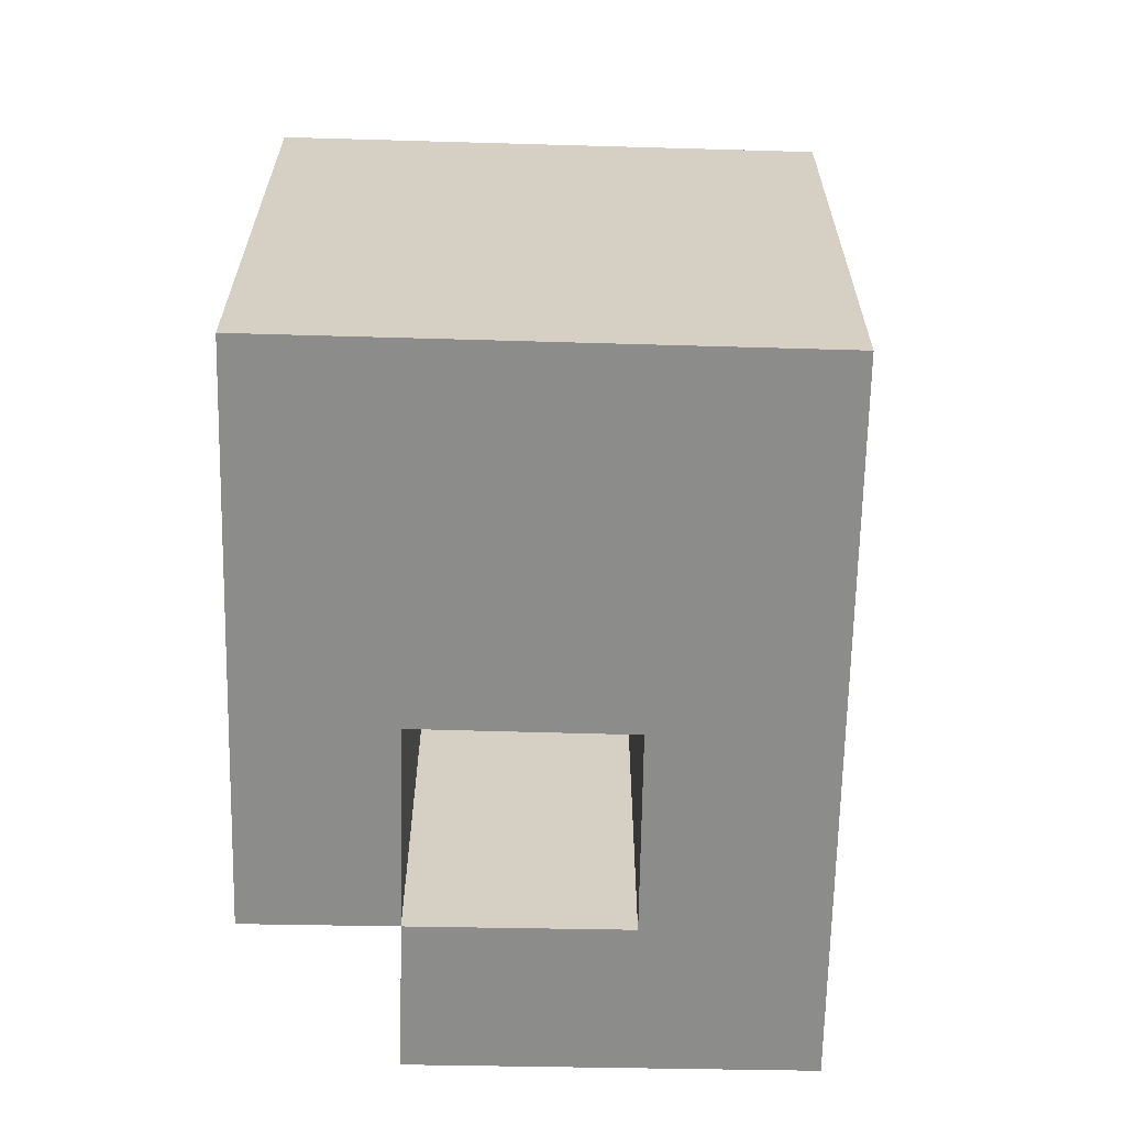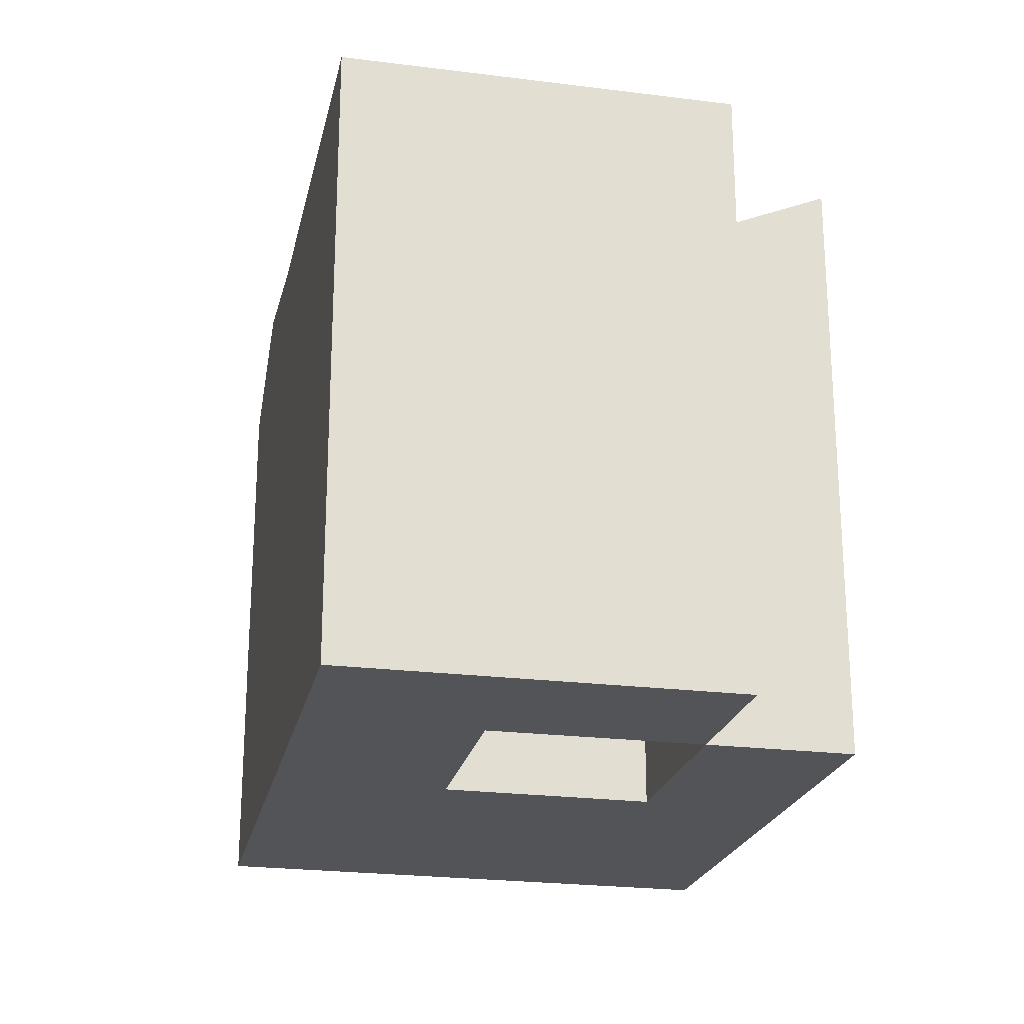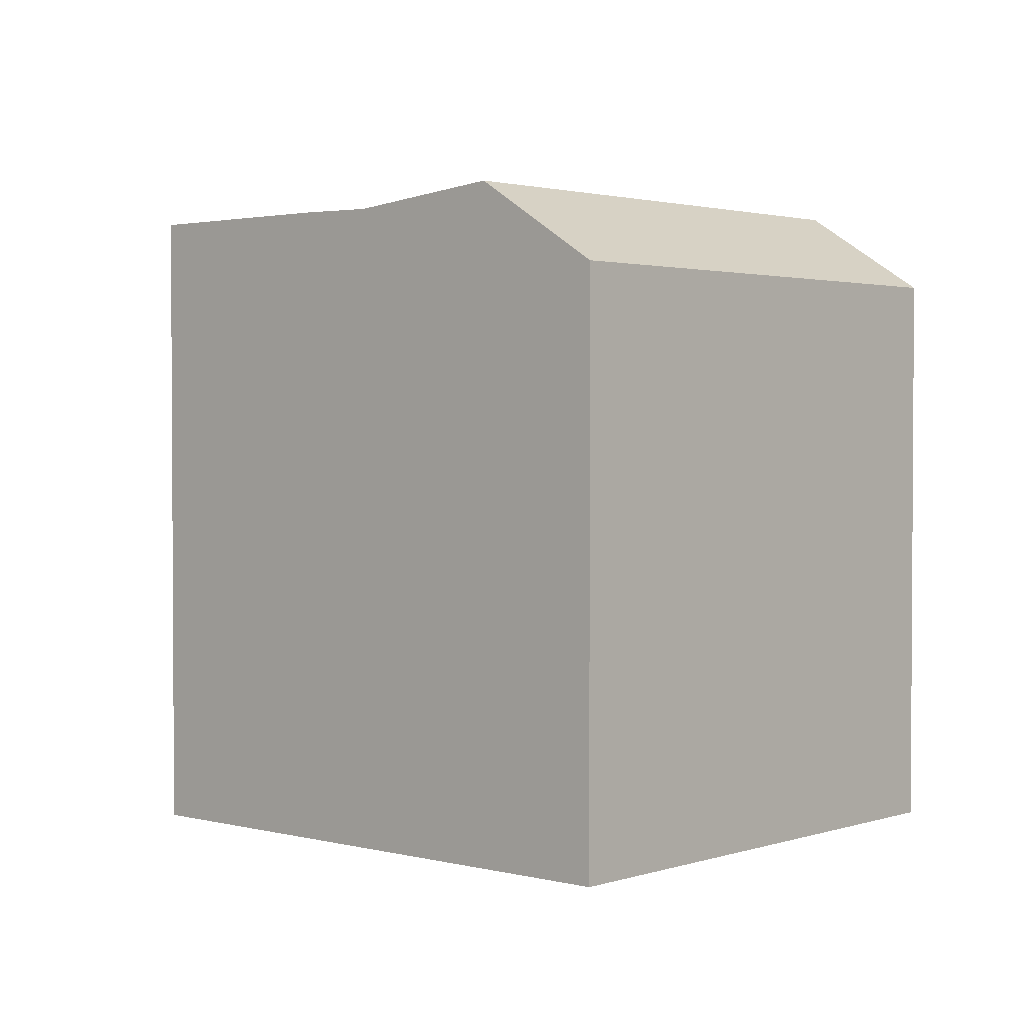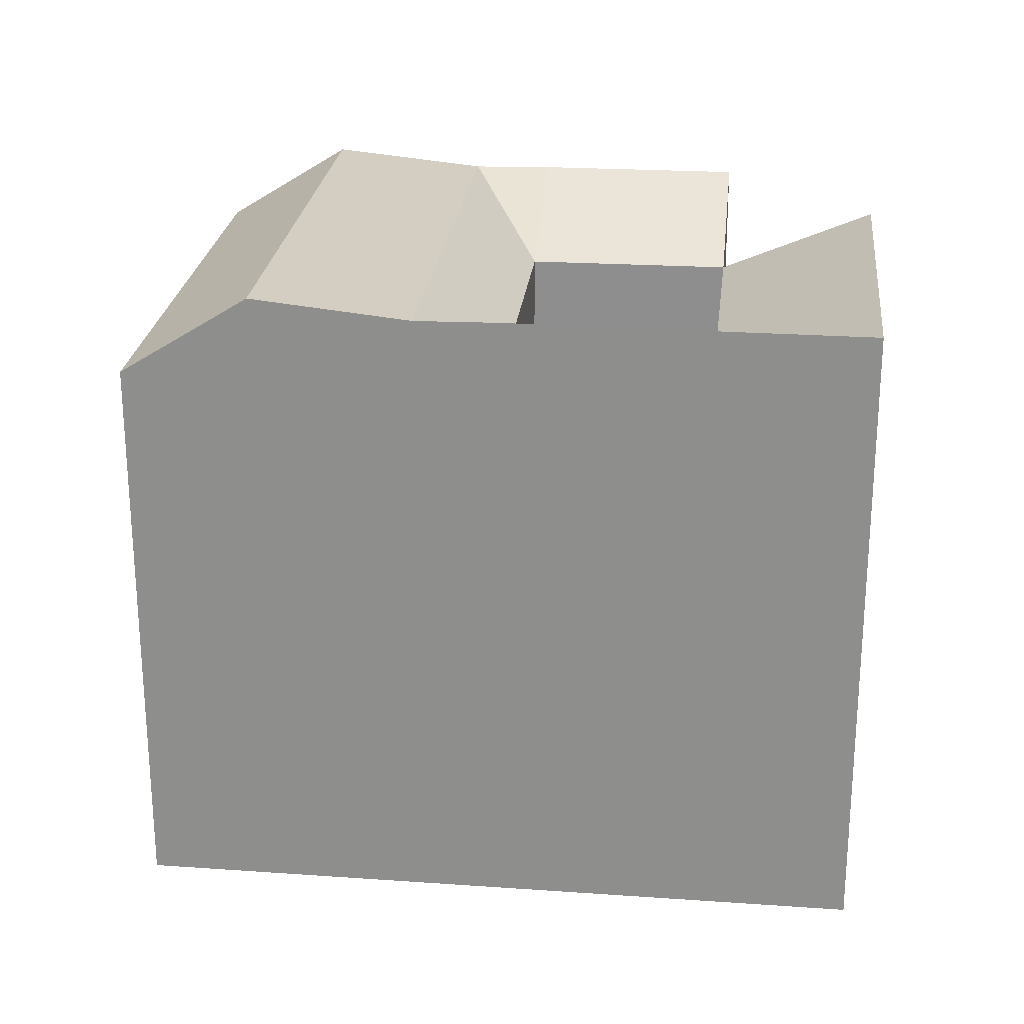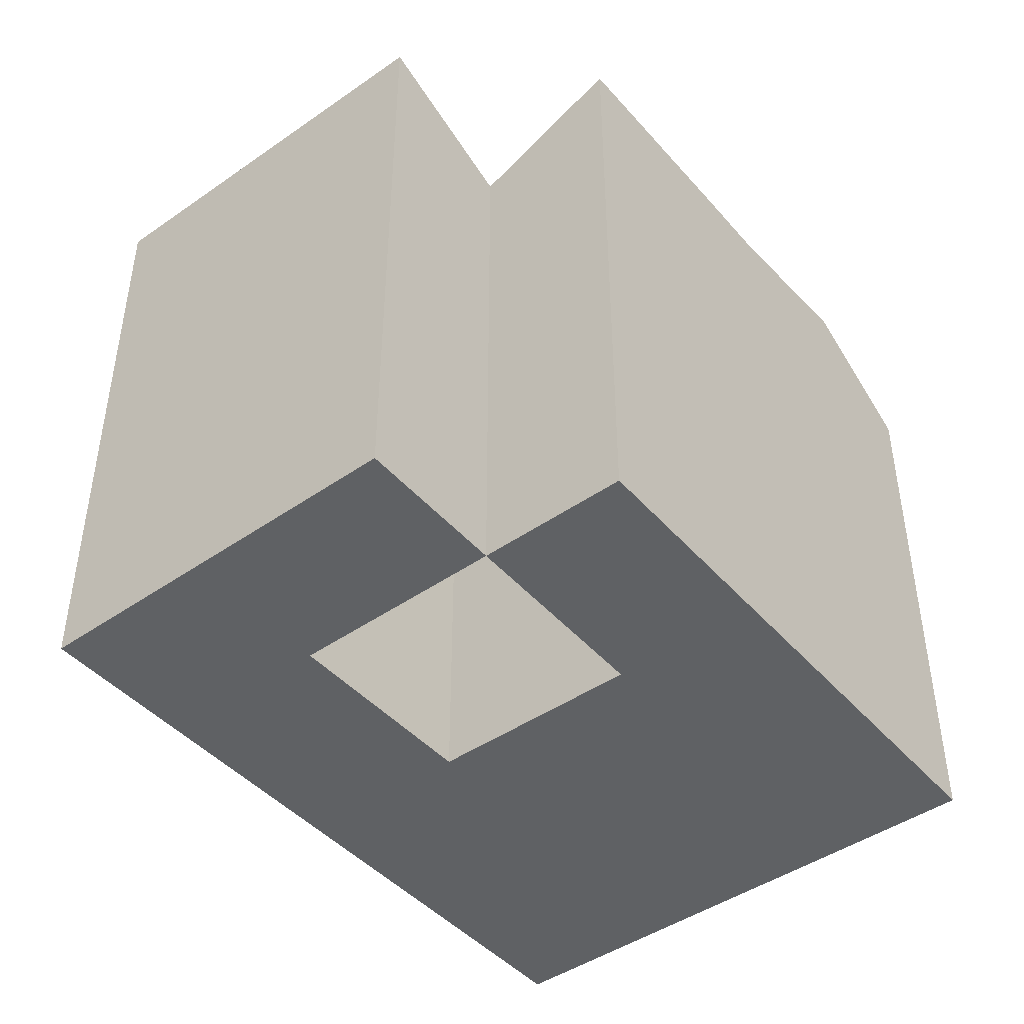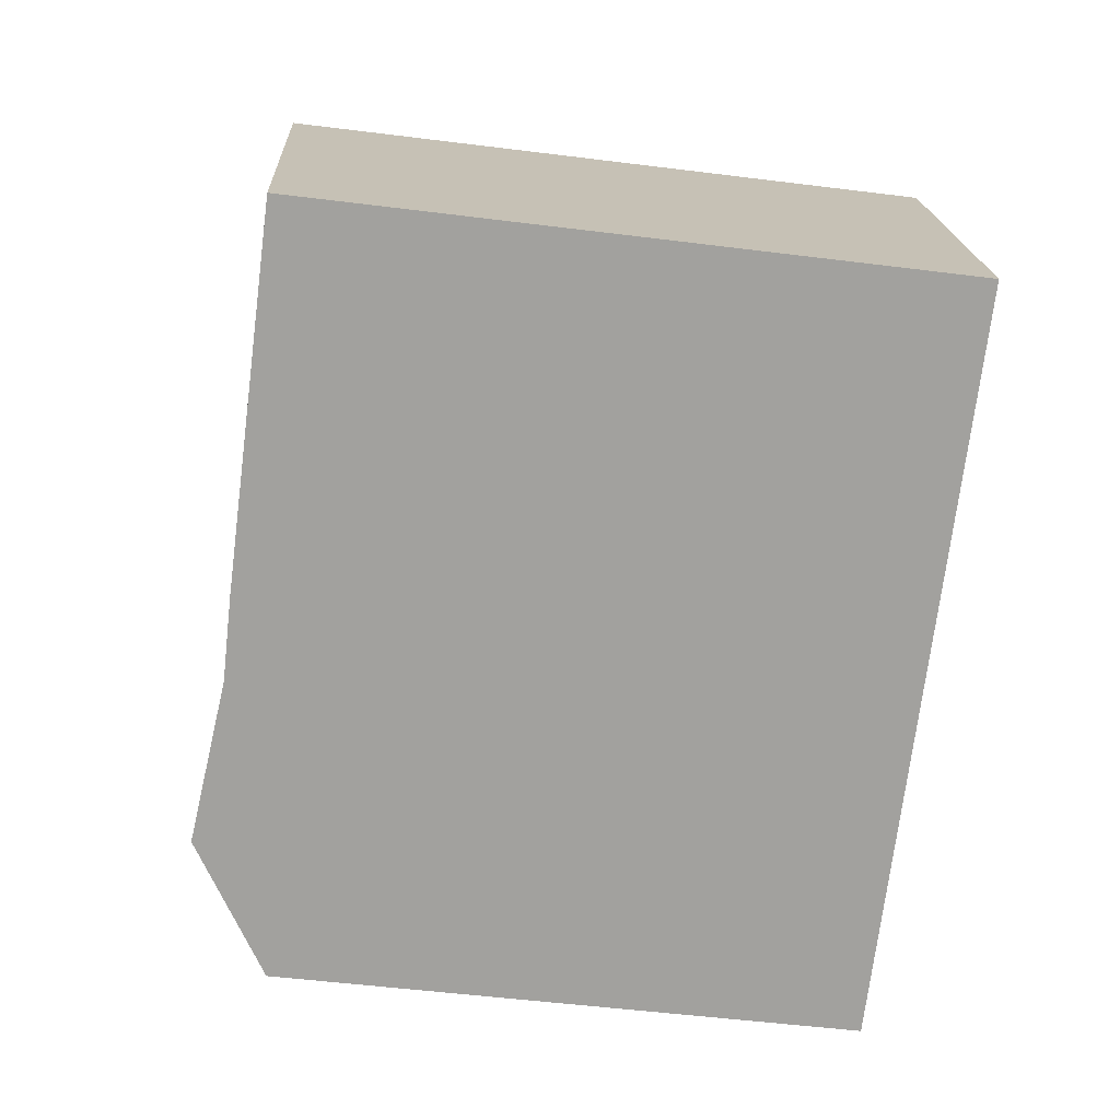
<metadata>
{"format":"obj","ext":"obj","renderer":"f3d","projection":"perspective","resolution":1024,"background":"white","views":[{"elev":-64.1,"azim":108.6,"up":"+Y"},{"elev":-22.9,"azim":-82.5,"up":"+Y"},{"elev":2.1,"azim":62.1,"up":"+Y"},{"elev":24.1,"azim":-153.9,"up":"+Y"},{"elev":-45.4,"azim":-31.5,"up":"+Y"},{"elev":-52.4,"azim":-97.7,"up":"+Z"}]}
</metadata>
<code>
v  29.85 19.23 8.995
v  23.93 21.96 5.639
v  25.73 21.96 10.52
v  21.43 21.96 -1.126
v  19.33 21.96 -6.82
v  28.04 19.23 4.115
v  25.57 19.23 -2.588
v  23.47 19.23 -8.282
v  18.84 21.41 7.522
v  20.64 21.41 12.4
v  16.31 21.41 0.6787
v  14.21 21.41 -5.015
v  13.72 19.23 1.593
v  16.26 19.23 8.475
v  7.08 19.23 3.937
v  5.041 21.46 -1.779
v  0.0004572 21.46 -0.0006796
v  11.62 21.46 -4.101
v  2.04 21.46 5.715
v  7.08 19.23 3.937
v  4.57 21.46 12.8
v  9.582 19.23 10.95
v  18.06 21.46 13.36
v  11.33 21.46 15.85
v  9.582 19.23 10.95
v  11.62 -1.678e-06 -4.101
v  7.08 -2.411e-16 3.937
v  5.04 -1.678e-06 -1.778
v  13.72 -1.678e-06 1.593
v  14.21 -1.678e-06 -5.015
v  19.33 -1.678e-06 -6.82
v  16.31 -1.678e-06 0.6794
v  21.43 -1.678e-06 -1.126
v  23.47 -1.678e-06 -8.281
v  25.57 -1.678e-06 -2.587
v  2.04 -3.5e-16 5.716
v  0 -1.678e-06 -1.028e-22
v  4.569 -7.84e-16 12.8
v  9.582 -1.678e-06 10.95
v  28.04 -1.678e-06 4.115
v  29.84 -1.678e-06 8.996
v  25.73 -1.678e-06 10.52
v  20.64 -1.678e-06 12.4
v  18.06 -1.678e-06 13.36
v  16.26 -1.678e-06 8.476
v  11.33 -1.678e-06 15.85
g defaultobject
f 1 2 3
f 2 1 4
f 4 1 5
f 5 1 6
f 5 6 7
f 5 7 8
f 3 9 10
f 9 3 11
f 11 3 12
f 12 3 2
f 12 2 5
f 5 2 4
f 10 13 14
f 13 10 11
f 13 11 12
f 11 10 9
f 15 16 17
f 16 15 18
f 18 15 12
f 12 15 13
f 19 20 17
f 20 19 21
f 20 21 22
f 14 23 10
f 23 14 24
f 24 14 25
f 26 27 28
f 27 26 29
f 29 26 30
f 29 30 31
f 29 31 32
f 32 31 33
f 33 31 34
f 33 34 35
f 28 36 37
f 36 28 38
f 38 28 27
f 38 27 39
f 40 33 35
f 33 40 41
f 33 41 42
f 33 42 32
f 32 42 43
f 32 43 29
f 29 43 44
f 29 44 45
f 45 44 39
f 39 44 46
f 31 8 34
f 8 31 30
f 8 30 26
f 8 26 28
f 8 28 37
f 8 37 17
f 8 17 12
f 8 12 5
f 12 17 18
f 18 17 16
f 3 10 1
f 44 24 46
f 24 44 43
f 24 43 42
f 24 42 41
f 24 41 1
f 24 1 10
f 24 10 23
f 7 34 8
f 34 7 6
f 34 6 1
f 34 1 41
f 34 41 35
f 35 41 40
f 37 19 17
f 19 37 21
f 21 37 36
f 21 36 38
f 14 29 45
f 29 14 13
f 29 15 27
f 15 29 13
f 27 25 39
f 25 27 15
f 25 15 22
f 22 15 20
f 39 21 38
f 21 39 25
f 21 25 22
f 24 39 46
f 39 24 25
f 25 45 39
f 45 25 14

</code>
